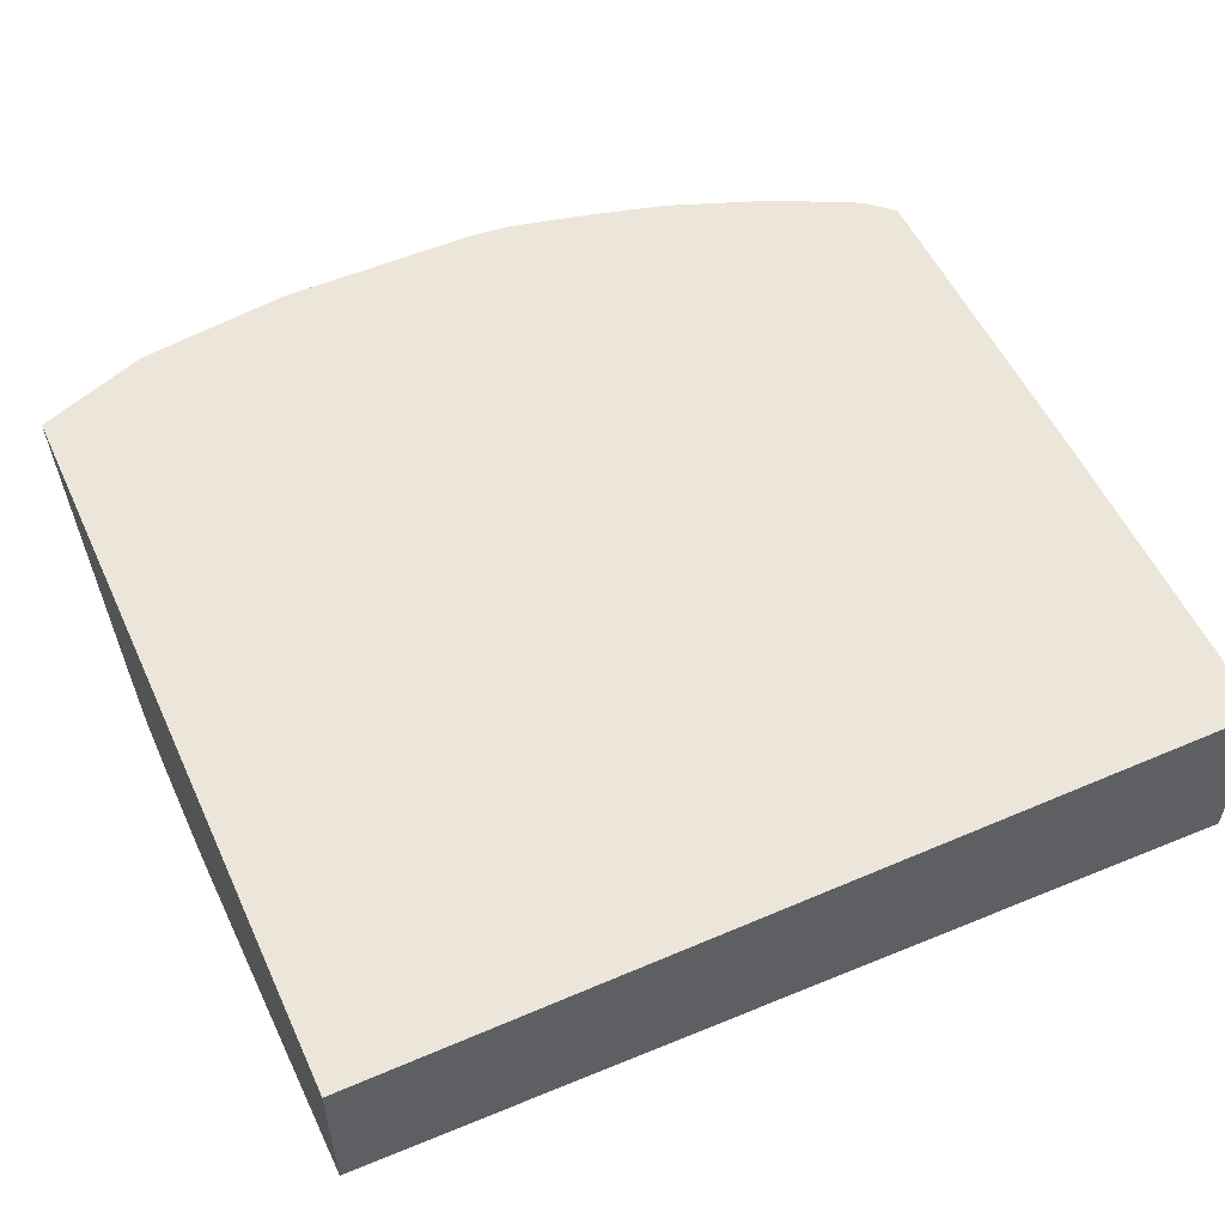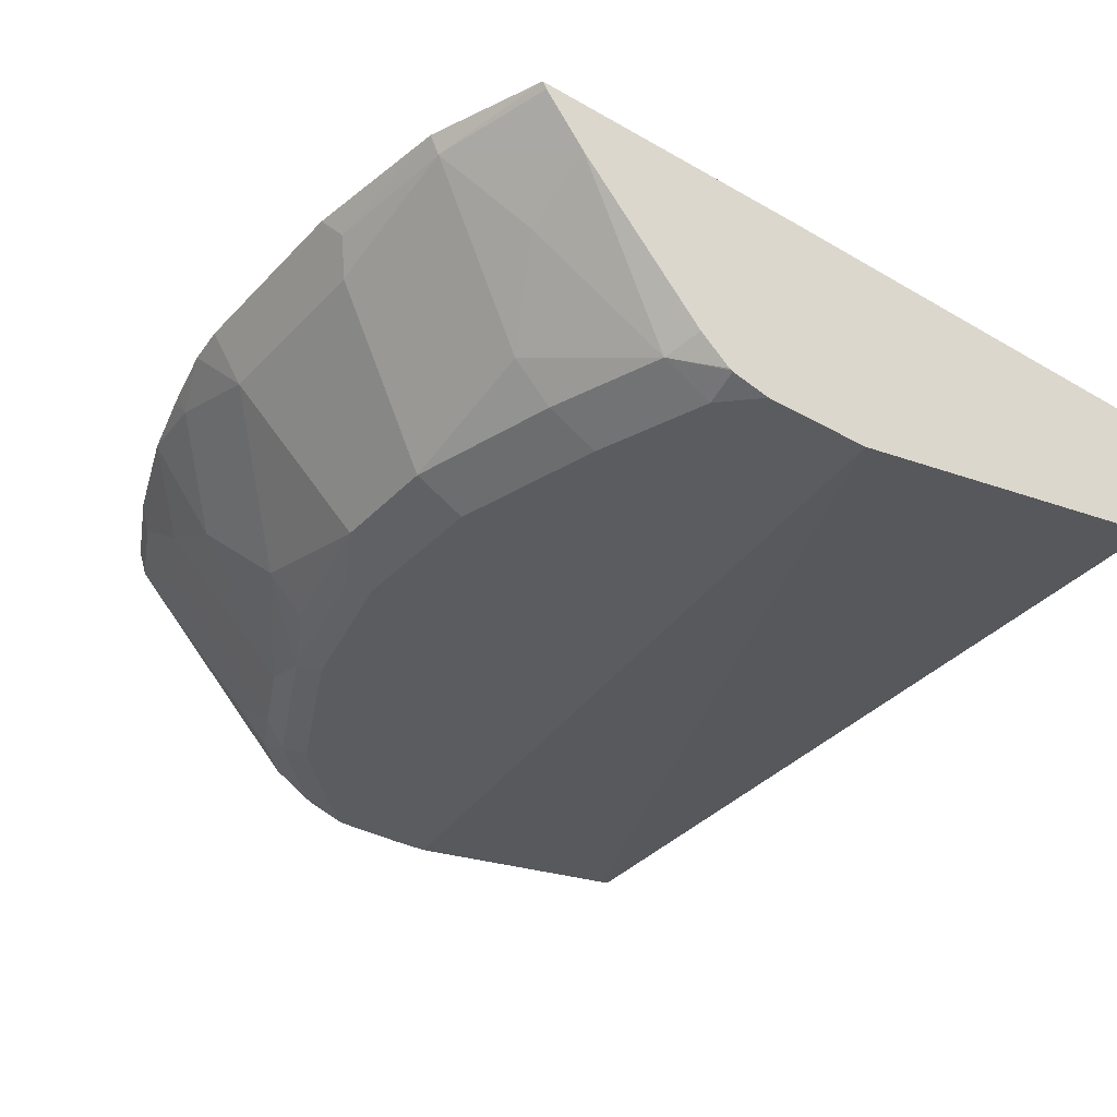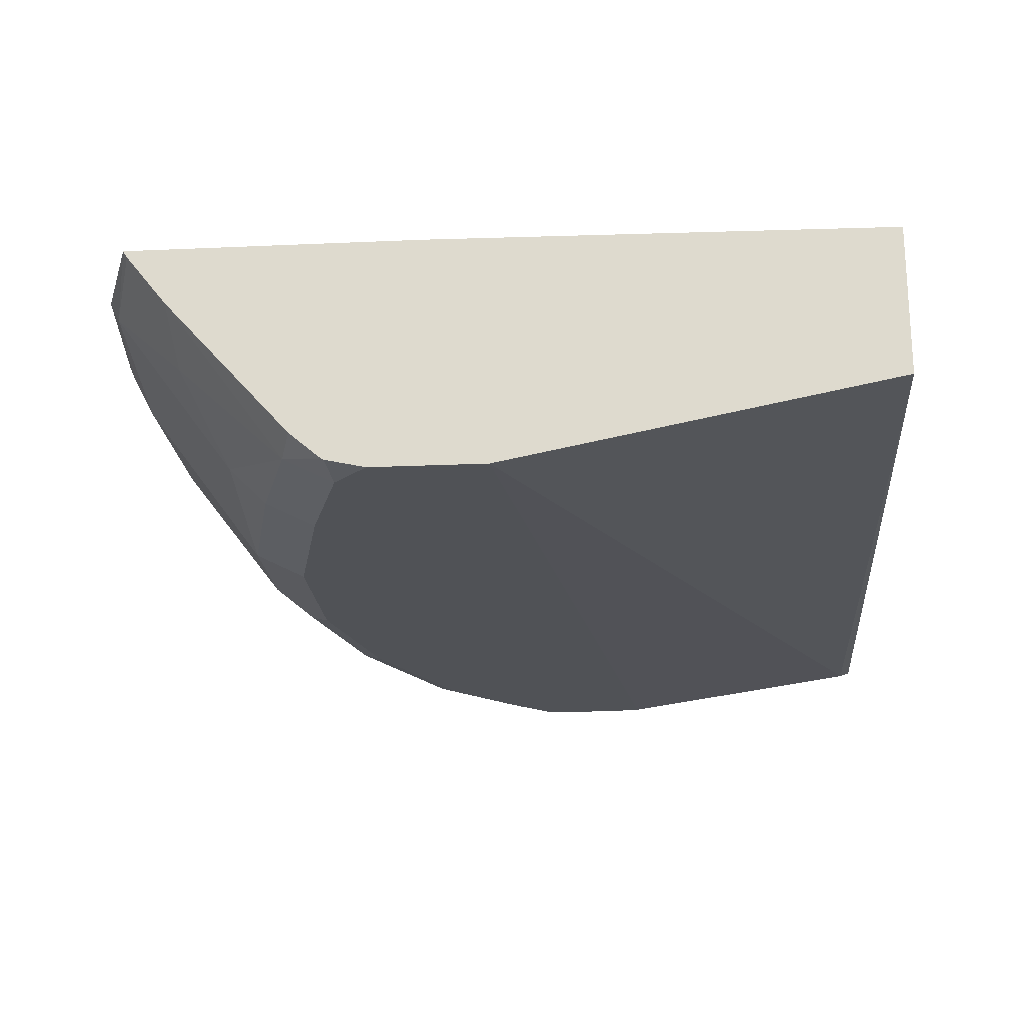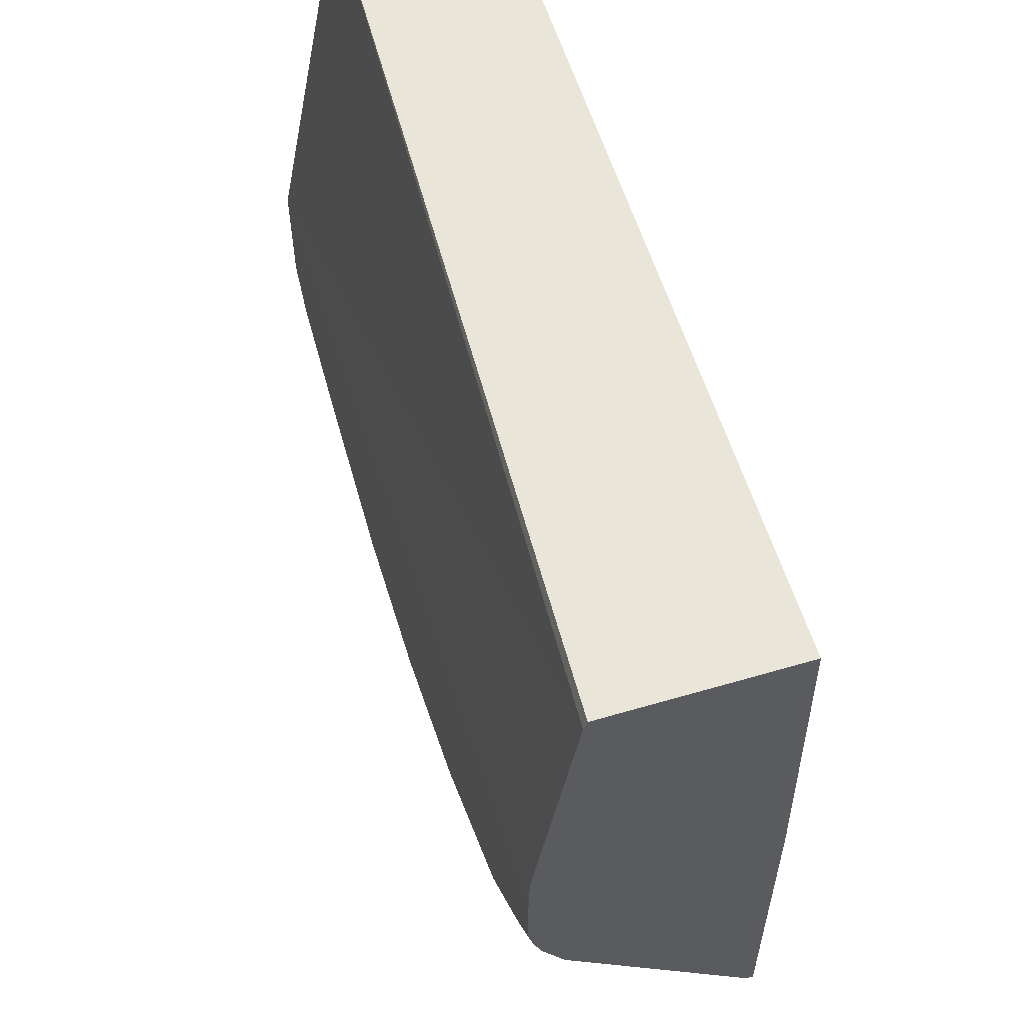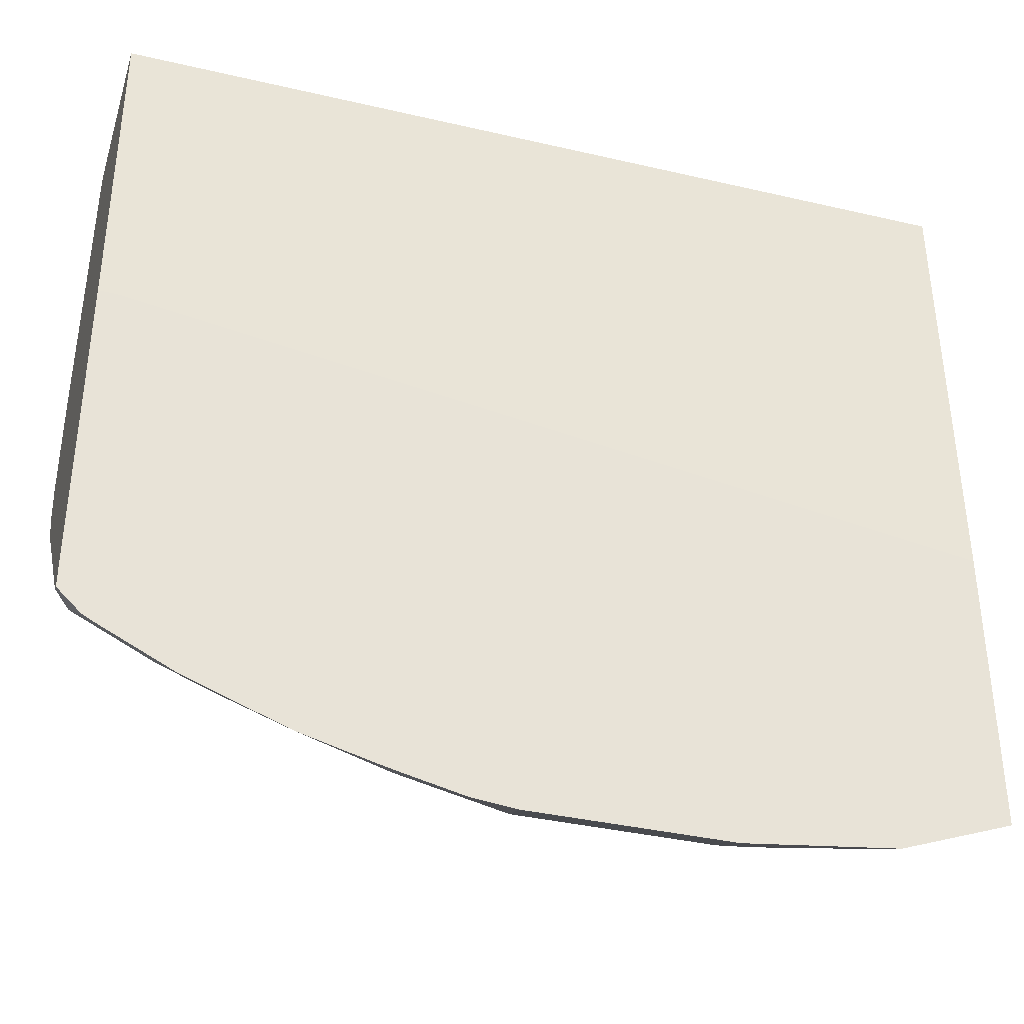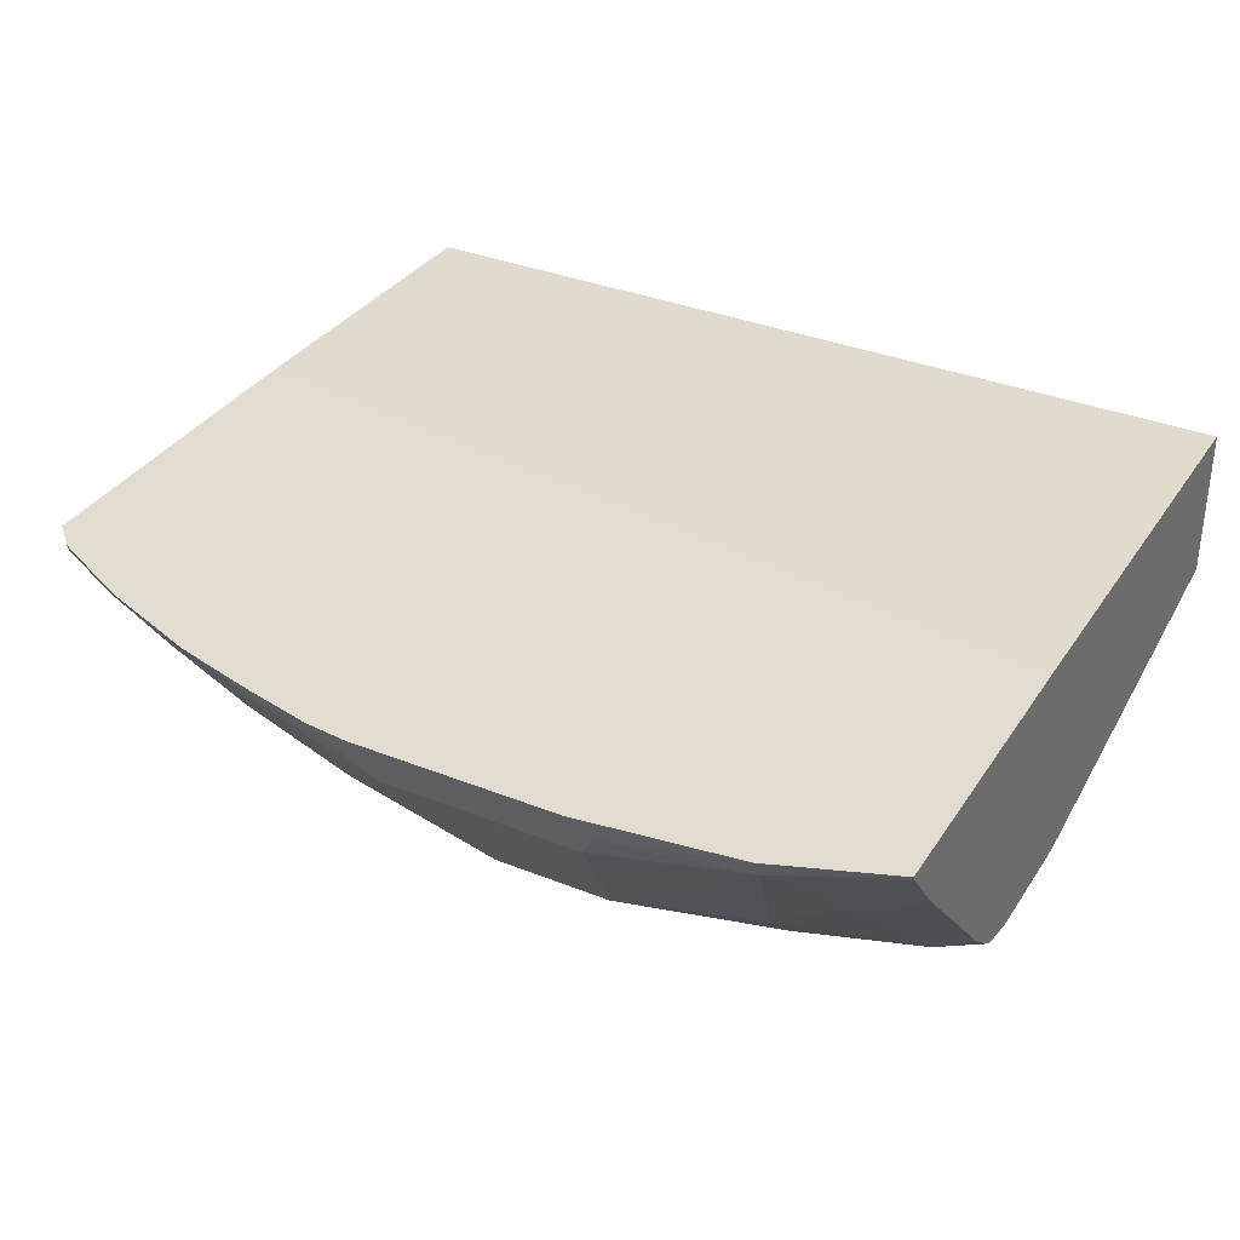
<metadata>
{"format":"obj","ext":"obj","renderer":"f3d","projection":"perspective","resolution":1024,"background":"white","views":[{"elev":54.2,"azim":-24.5,"up":"+Y"},{"elev":-35.2,"azim":-127.0,"up":"+Y"},{"elev":-20.8,"azim":-85.4,"up":"+Y"},{"elev":58.0,"azim":73.1,"up":"+Z"},{"elev":-37.2,"azim":163.3,"up":"+Z"},{"elev":34.4,"azim":-151.6,"up":"+Y"}]}
</metadata>
<code>
v -0.1509 -0.4965 -0.4144
v -0.1316 -0.4965 -0.4124
v -0.155 -0.5221 -0.4016
v -0.155 -0.4992 -0.4131
v -0.241 -0.4965 -0.4144
v -0.1033 -0.4965 -0.4058
v -0.1033 -0.5049 -0.4016
v -0.1377 -0.5394 -0.3844
v -0.1721 -0.591 -0.35
v -0.241 -0.5221 -0.4016
v -0.241 -0.4992 -0.4131
v -0.2496 -0.5078 -0.4088
v -0.3098 -0.4965 -0.4058
v -0.09606 -0.4965 -0.404
v -0.06275 -0.4965 -0.3951
v -0.06886 -0.5394 -0.3672
v -0.1205 -0.5566 -0.3672
v -0.2238 -0.591 -0.35
v -0.1033 -0.5738 -0.35
v -0.1033 -0.591 -0.3328
v -0.1463 -0.5982 -0.3356
v -0.2582 -0.5394 -0.3844
v -0.3098 -0.5049 -0.4016
v -0.3604 -0.4965 -0.387
v -0.01722 -0.4965 -0.3779
v -0.008616 -0.5035 -0.3701
v -0.03443 -0.5221 -0.3672
v -0.05165 -0.591 -0.3156
v -0.2754 -0.5566 -0.3672
v -0.2238 -0.6025 -0.327
v -0.2926 -0.591 -0.3328
v -0.2926 -0.5738 -0.35
v -0.07747 -0.5982 -0.3184
v -0.08607 -0.6025 -0.3098
v -0.155 -0.6025 -0.327
v -0.327 -0.5394 -0.3672
v -0.3604 -0.5225 -0.367
v -0.3604 -0.4996 -0.3851
v -0.3604 -0.4965 -0.2542
v 0.0172 -0.4965 -0.3607
v 0.02581 -0.5035 -0.3529
v -1.004e-05 -0.5221 -0.35
v -0.01722 -0.591 -0.2983
v -0.2926 -0.6025 -0.3098
v -0.3443 -0.591 -0.3156
v -0.008616 -0.5982 -0.284
v -0.01722 -0.6025 -0.2754
v -0.3604 -0.5856 -0.3102
v -0.3604 -0.4992 -0.04821
v 0.02435 -0.4965 -0.1965
v 0.02151 -0.4965 -0.3583
v 0.03215 -0.4965 -0.3481
v 0.03215 -0.5003 -0.3465
v 0.03215 -0.552 -0.2949
v 0.02581 -0.5896 -0.2668
v 0.008596 -0.5896 -0.284
v 0.008596 -0.5723 -0.3012
v -0.3443 -0.6025 -0.2926
v -0.3604 -0.5981 -0.2954
v -0.3604 -0.5976 -0.2962
v 0.02581 -0.5982 -0.2496
v 0.0172 -0.6025 -0.241
v 0.03215 -0.4992 -0.04821
v -0.3604 -0.568 -0.04821
v 0.03215 -0.4965 -0.1965
v 0.03215 -0.5864 -0.2605
v 0.03215 -0.5966 -0.2432
v -0.3604 -0.6025 -0.2765
v -0.3604 -0.5984 -0.2946
v 0.03215 -0.6025 -0.2238
v 0.03215 -0.5826 -0.04821
v -0.3604 -0.6025 -0.2249
v 0.03215 -0.5841 -0.0528
v 0.03215 -0.583 -0.04936
v 0.03215 -0.6025 -0.1894
v 0.0172 -0.6025 -0.1894
v 0.03215 -0.602 -0.1726
f 32 45 36
f 31 45 32
f 33 46 47
f 33 47 34
f 36 45 37
f 37 45 48
f 39 49 50
f 41 53 54
f 41 51 52
f 41 52 53
f 41 54 55
f 41 55 56
f 41 56 57
f 31 58 45
f 41 57 43
f 40 51 41
f 31 44 58
f 28 46 33
f 30 68 58
f 41 43 42
f 25 40 41
f 25 41 26
f 27 41 42
f 27 42 43
f 27 43 28
f 28 43 46
f 30 35 34
f 30 34 47
f 30 47 62
f 30 62 70
f 30 70 75
f 30 75 76
f 30 76 72
f 30 72 68
f 30 58 44
f 43 57 56
f 54 66 55
f 45 58 59
f 52 66 54
f 52 54 53
f 55 66 67
f 55 67 61
f 58 68 69
f 58 69 59
f 61 67 70
f 61 70 62
f 64 72 73
f 64 73 74
f 64 74 71
f 72 76 77
f 72 77 73
f 75 77 76
f 24 49 39
f 52 67 66
f 43 56 46
f 52 70 67
f 52 77 75
f 45 59 60
f 45 60 48
f 46 56 55
f 46 55 61
f 46 61 62
f 46 62 47
f 49 63 65
f 49 65 50
f 49 64 71
f 49 71 63
f 52 65 63
f 52 63 71
f 52 71 74
f 52 74 73
f 52 73 77
f 52 75 70
f 24 64 49
f 26 41 27
f 24 68 72
f 3 8 9
f 3 9 18
f 3 18 10
f 3 10 11
f 3 11 4
f 5 11 12
f 5 12 13
f 6 14 7
f 7 14 15
f 7 15 16
f 7 16 8
f 8 16 17
f 8 17 9
f 9 17 19
f 9 19 20
f 3 7 8
f 9 20 33
f 2 7 3
f 1 6 2
f 1 2 3
f 1 3 4
f 1 4 11
f 1 11 5
f 1 5 13
f 1 24 39
f 1 39 50
f 1 50 65
f 1 65 52
f 1 52 51
f 1 51 40
f 1 40 25
f 1 25 15
f 1 15 14
f 1 14 6
f 2 6 7
f 9 33 21
f 1 13 24
f 10 18 22
f 21 34 35
f 21 35 30
f 22 29 23
f 23 32 36
f 23 36 37
f 23 37 38
f 23 38 24
f 23 29 32
f 24 38 37
f 24 37 48
f 24 48 60
f 24 60 59
f 24 59 69
f 24 69 68
f 9 21 18
f 21 33 34
f 19 33 20
f 24 72 64
f 18 32 29
f 19 28 33
f 10 23 12
f 10 12 11
f 13 23 24
f 15 25 26
f 15 26 27
f 15 27 16
f 12 23 13
f 16 27 28
f 18 31 32
f 16 19 17
f 18 44 31
f 18 30 44
f 10 22 23
f 18 21 30
f 18 29 22
f 16 28 19

</code>
